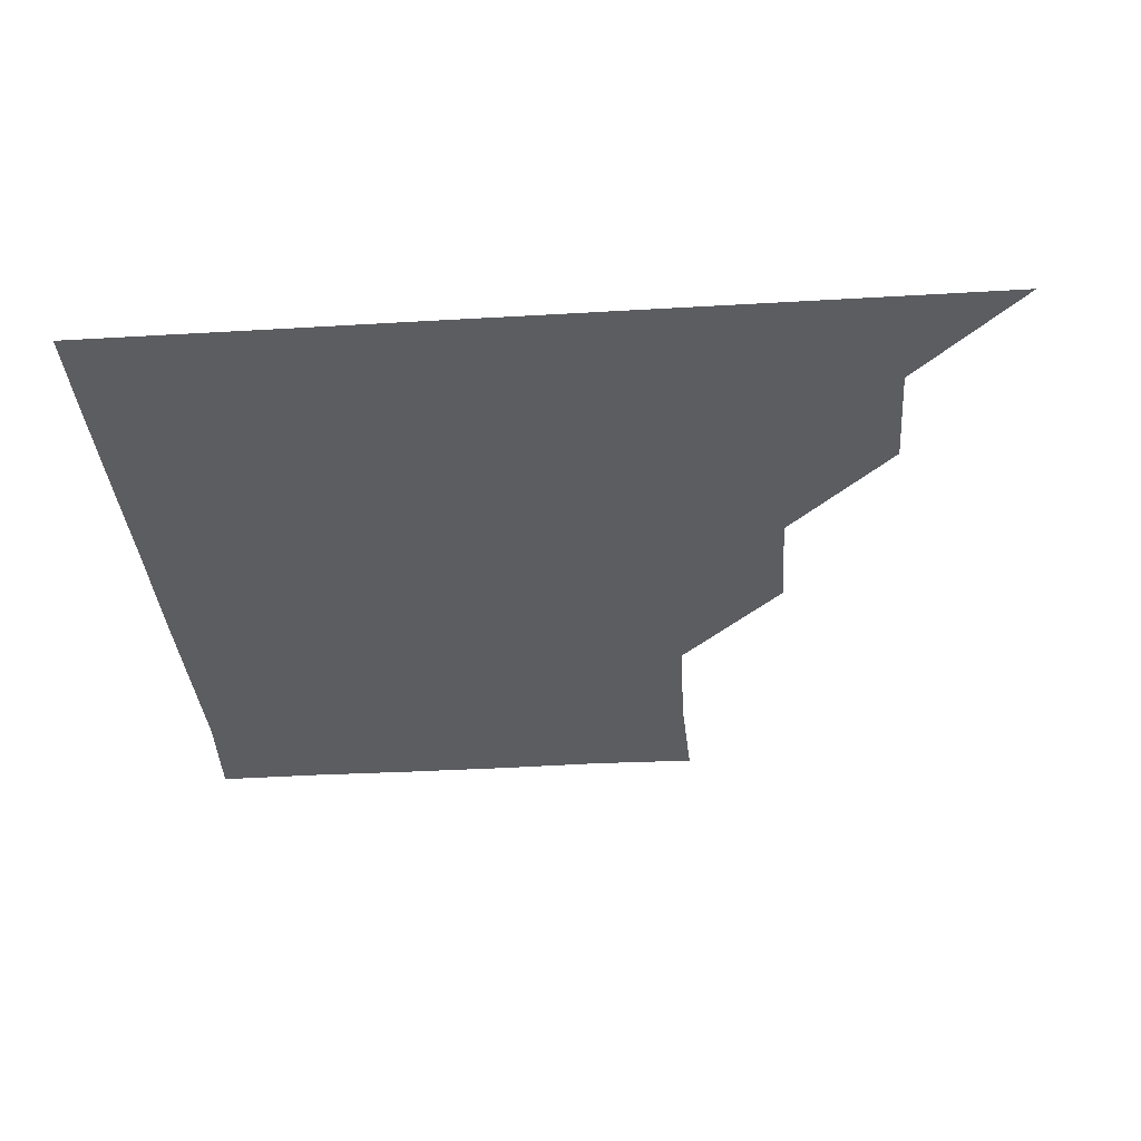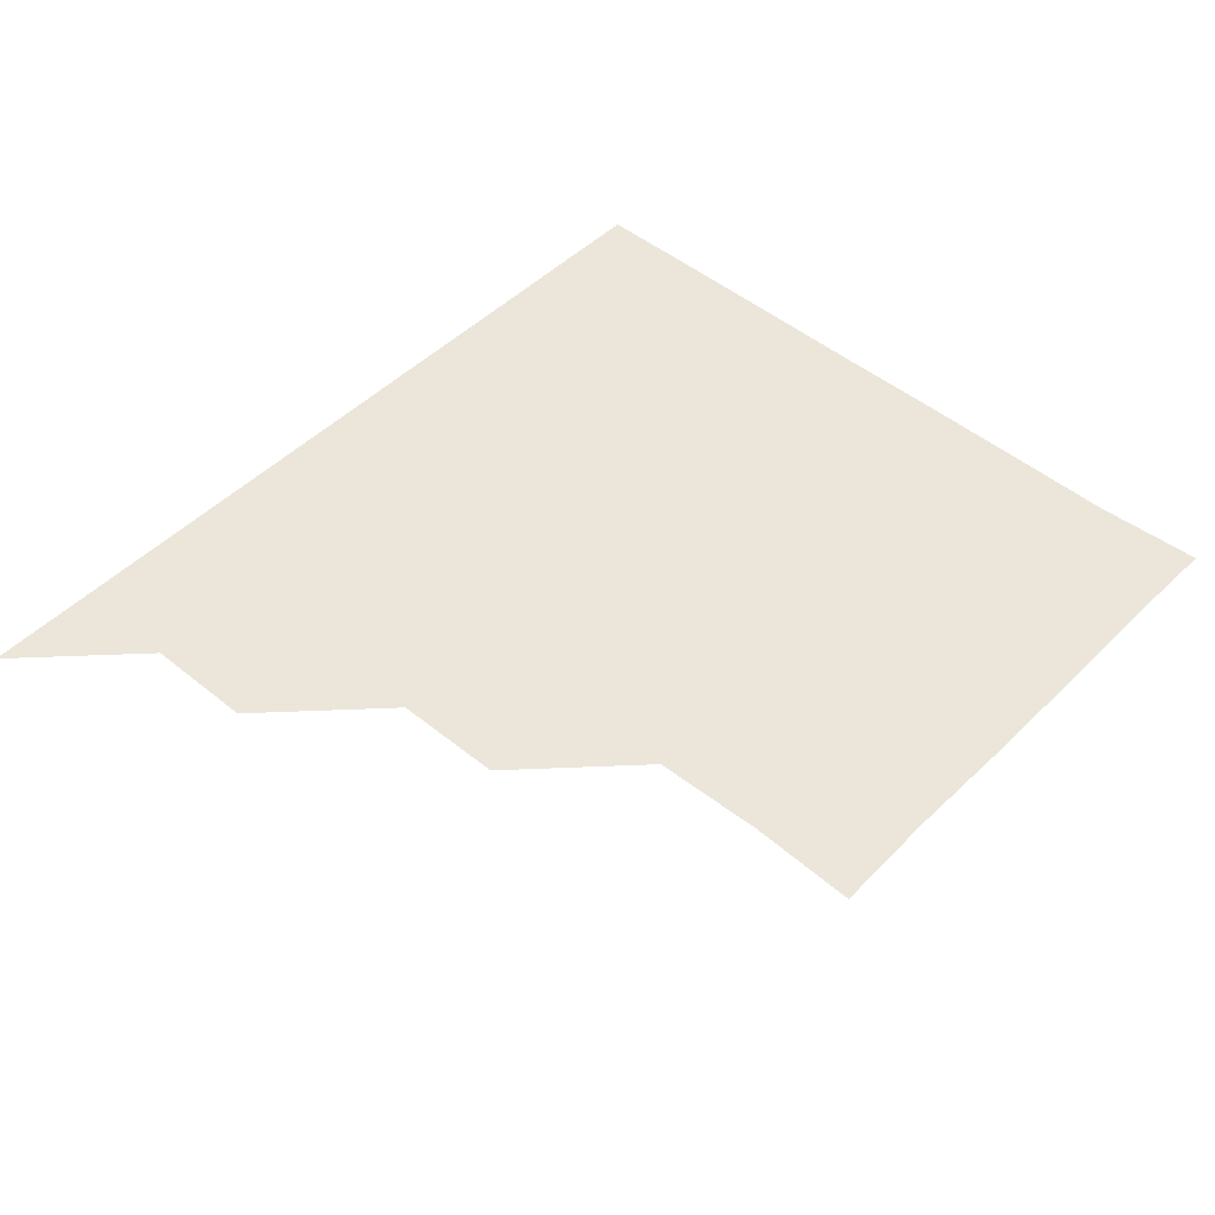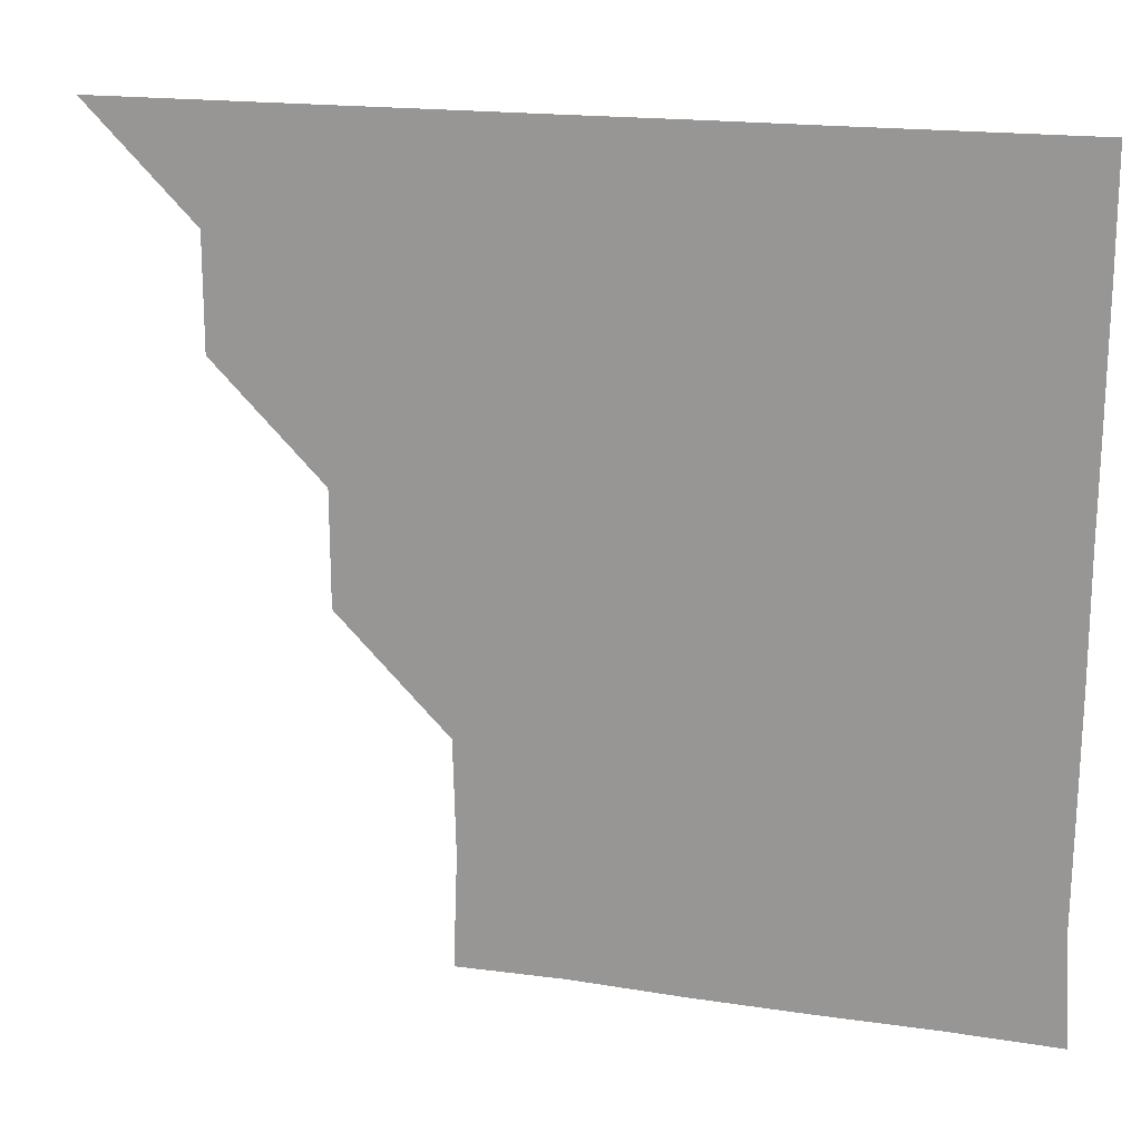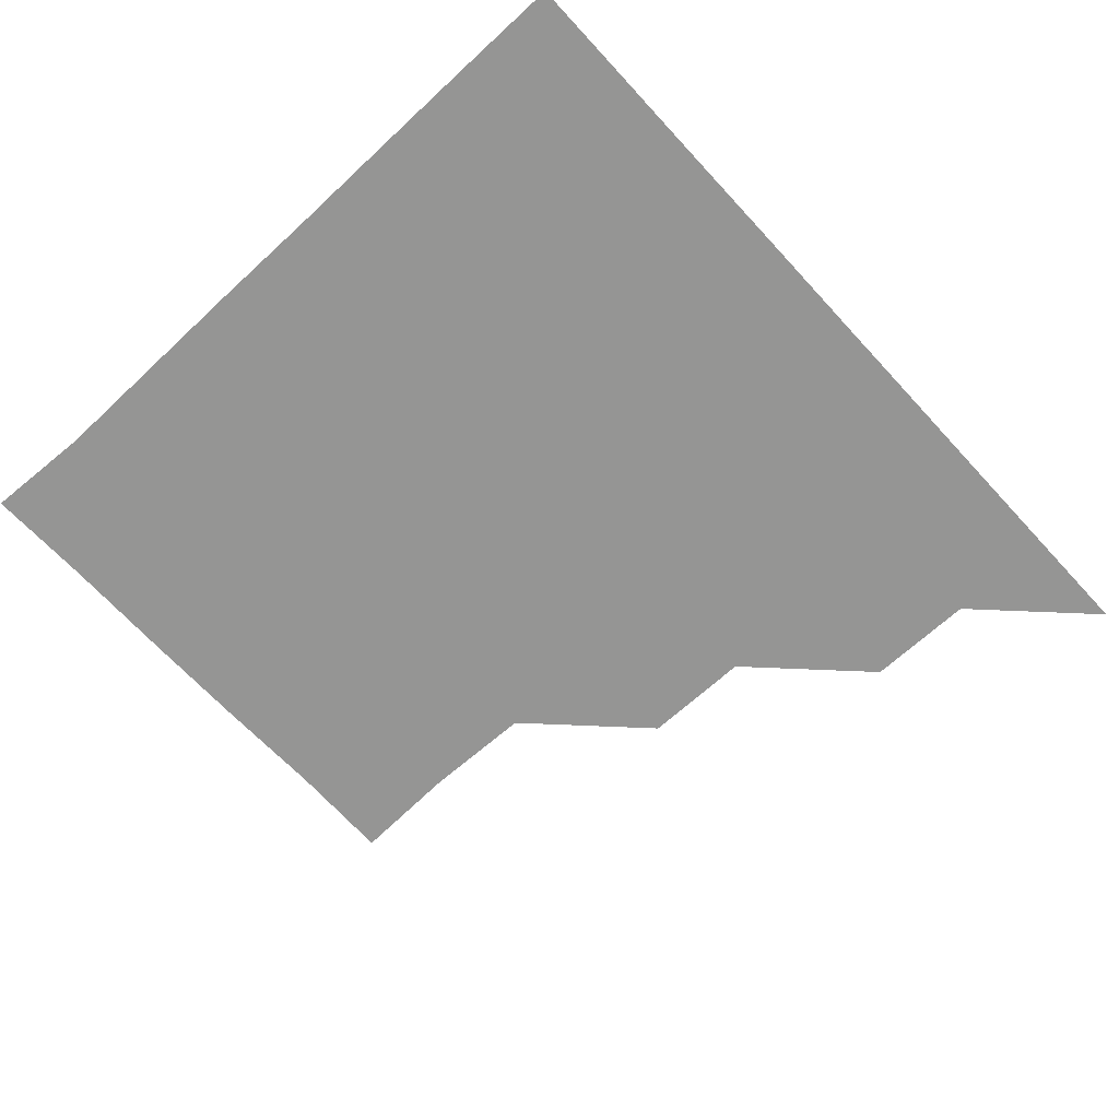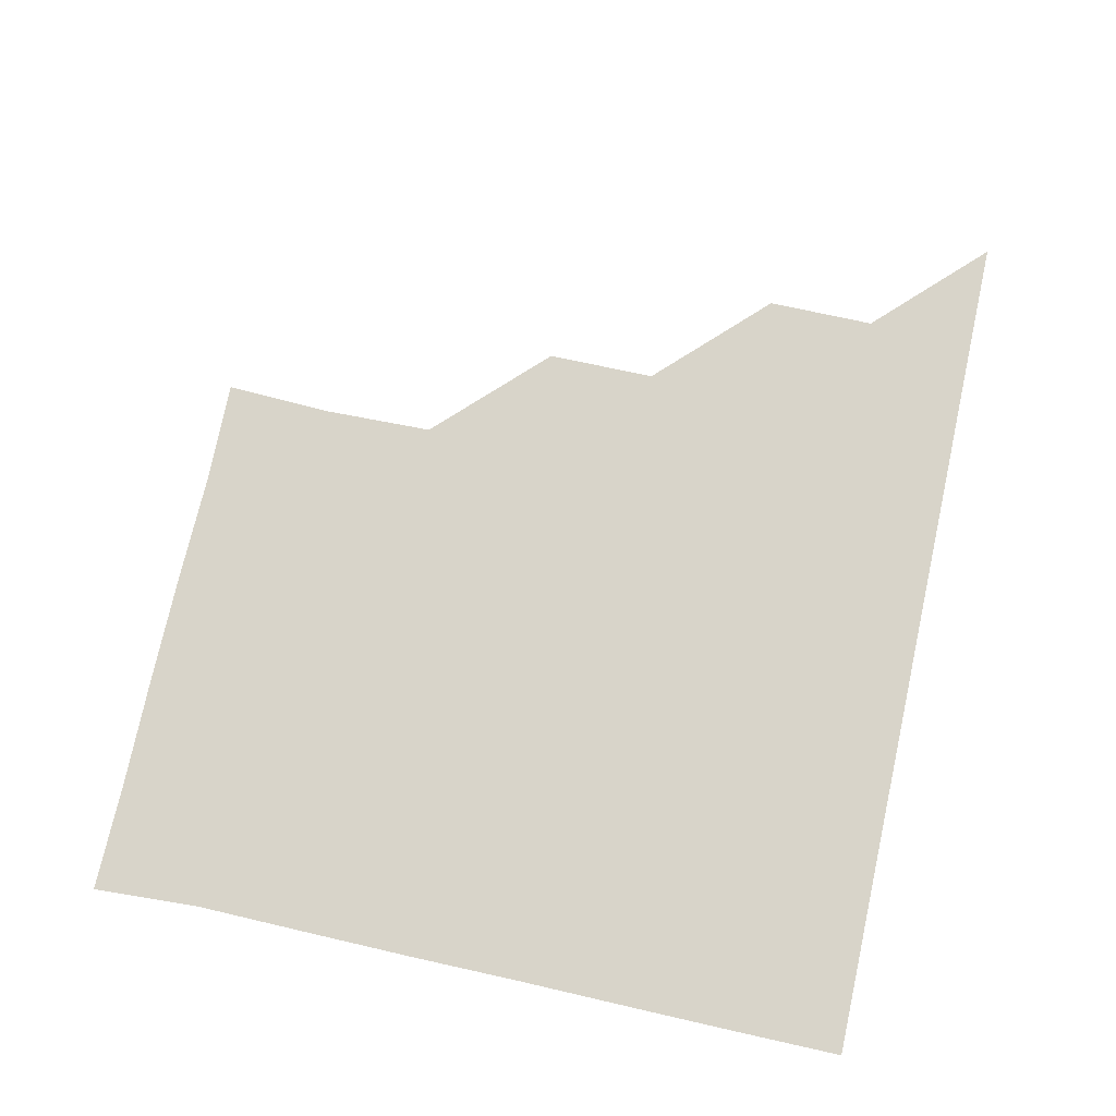
<metadata>
{"format":"obj","ext":"obj","renderer":"f3d","projection":"perspective","resolution":1024,"background":"white","views":[{"elev":-36.3,"azim":-175.6,"up":"+Z"},{"elev":48.2,"azim":-47.6,"up":"+Z"},{"elev":17.4,"azim":16.9,"up":"+Y"},{"elev":-67.4,"azim":132.6,"up":"+Z"},{"elev":75.3,"azim":102.4,"up":"+Z"}]}
</metadata>
<code>
v 451 361 0
v 481.1 300.9 0
v 481 331 0
v 481 361 0
v 511.4 240.6 0
v 511.2 270.8 0
v 511 301 0
v 511 331 0
v 511 361 0
v 541.1 150.7 0
v 542.2 180.4 0
v 541.4 210.6 0
v 541.1 241.2 0
v 541 271.2 0
v 541 301.1 0
v 541 331 0
v 541 361 0
v 570.2 151.2 0
v 571.2 181.3 0
v 571.1 211.2 0
v 571.1 241.2 0
v 571 271.1 0
v 571 301 0
v 571.1 331 0
v 571 361 0
v 600.8 150.7 0
v 601.2 181.2 0
v 601 211.2 0
v 601 241.2 0
v 601 271.1 0
v 601 301.1 0
v 601 331 0
v 601 361 0
v 631.1 150.7 0
v 631.1 181.5 0
v 631 211.3 0
v 631 241.2 0
v 631.1 271.1 0
v 631 301 0
v 631 331 0
v 631 361 0
v 661.7 151 0
v 660.7 181.6 0
v 661 211.3 0
v 660.9 241.2 0
v 661 271.3 0
v 661 301.2 0
v 661.1 331 0
v 661 361 0
v 691.3 150.7 0
v 689.7 180.1 0
v 690.1 210.4 0
v 690.4 240.6 0
v 690.5 270.8 0
v 690.7 301 0
v 690.9 331.1 0
v 691 361 0
v 721 361 0
f 3 4 1
f 6 7 2
f 2 7 3
f 7 8 3
f 3 8 4
f 8 9 4
f 12 13 5
f 5 13 6
f 13 14 6
f 6 14 7
f 14 15 7
f 7 15 8
f 15 16 8
f 8 16 9
f 16 17 9
f 10 18 11
f 18 19 11
f 11 19 12
f 19 20 12
f 12 20 13
f 20 21 13
f 13 21 14
f 21 22 14
f 14 22 15
f 22 23 15
f 15 23 16
f 23 24 16
f 16 24 17
f 24 25 17
f 18 26 19
f 26 27 19
f 19 27 20
f 27 28 20
f 20 28 21
f 28 29 21
f 21 29 22
f 29 30 22
f 22 30 23
f 30 31 23
f 23 31 24
f 31 32 24
f 24 32 25
f 32 33 25
f 26 34 27
f 34 35 27
f 27 35 28
f 35 36 28
f 28 36 29
f 36 37 29
f 29 37 30
f 37 38 30
f 30 38 31
f 38 39 31
f 31 39 32
f 39 40 32
f 32 40 33
f 40 41 33
f 34 42 35
f 42 43 35
f 35 43 36
f 43 44 36
f 36 44 37
f 44 45 37
f 37 45 38
f 45 46 38
f 38 46 39
f 46 47 39
f 39 47 40
f 47 48 40
f 40 48 41
f 48 49 41
f 42 50 43
f 50 51 43
f 43 51 44
f 51 52 44
f 44 52 45
f 52 53 45
f 45 53 46
f 53 54 46
f 46 54 47
f 54 55 47
f 47 55 48
f 55 56 48
f 48 56 49
f 56 57 49

</code>
